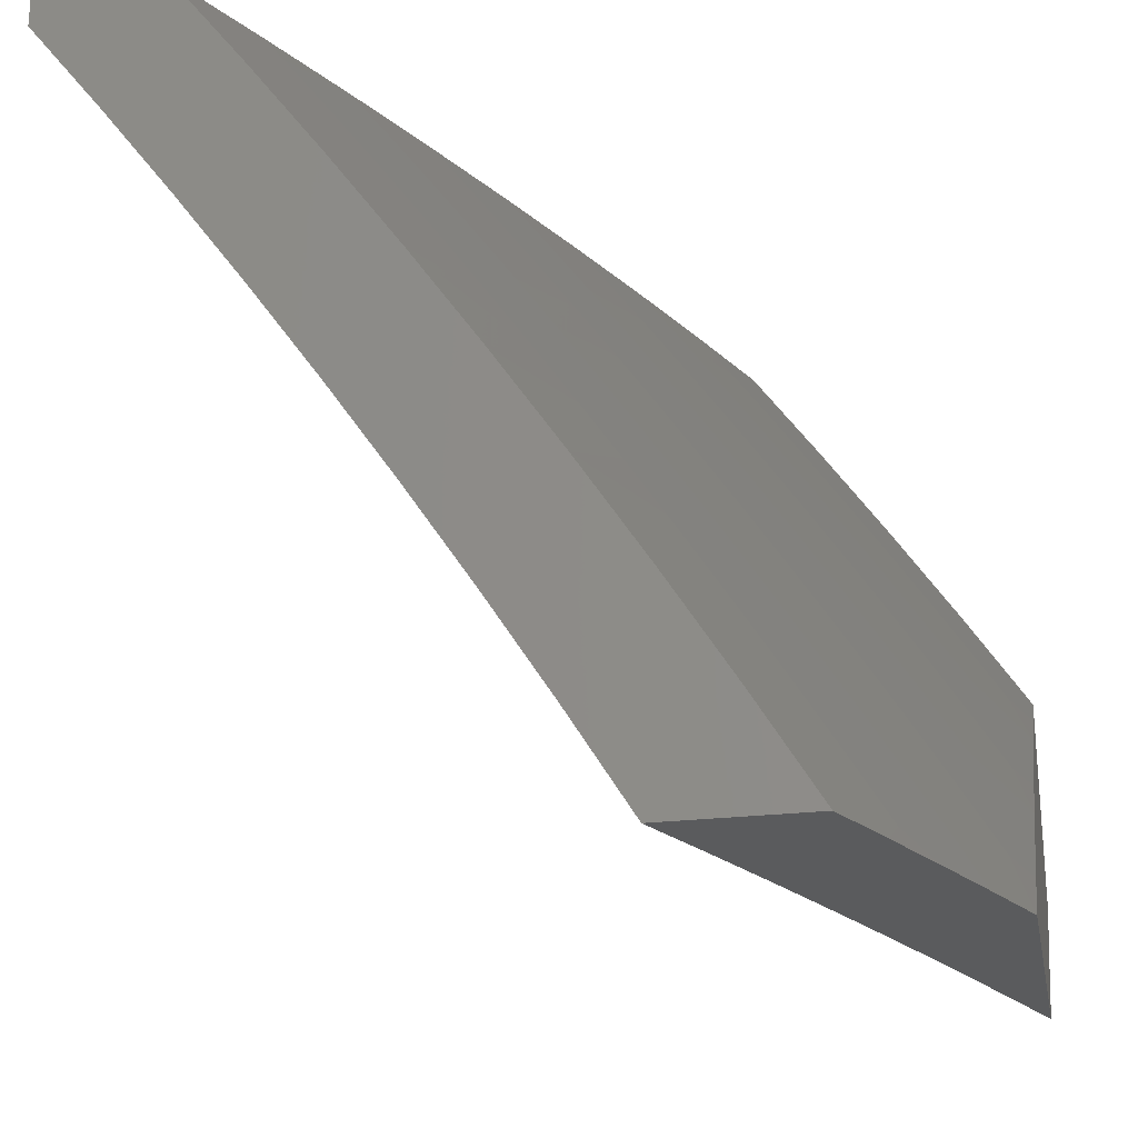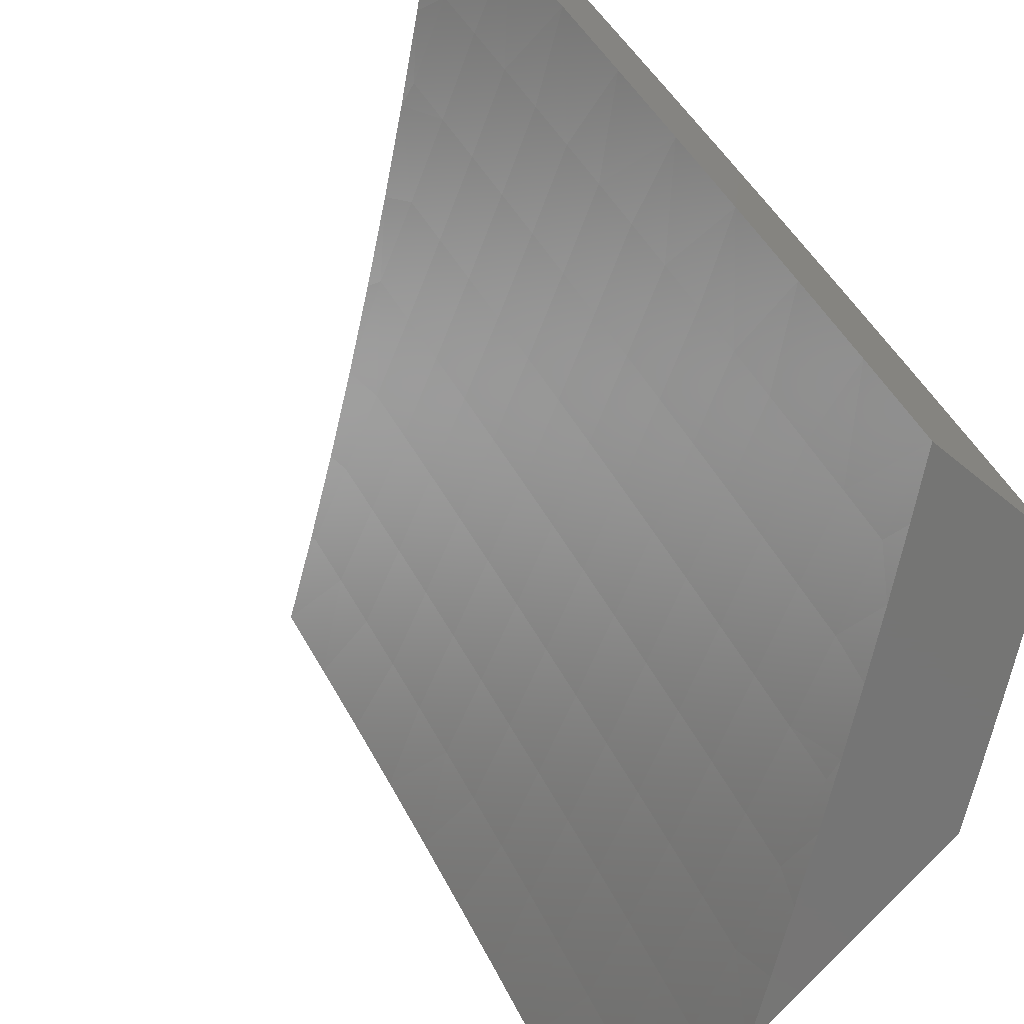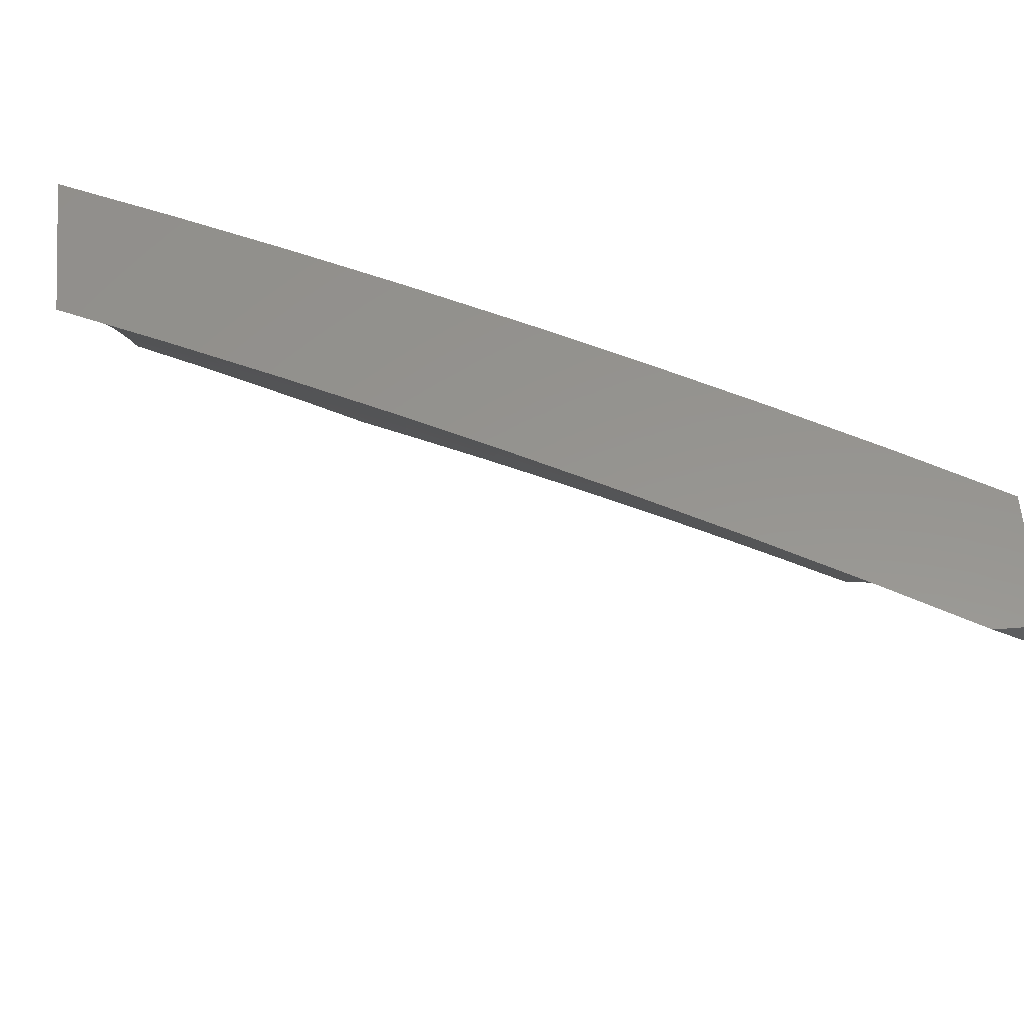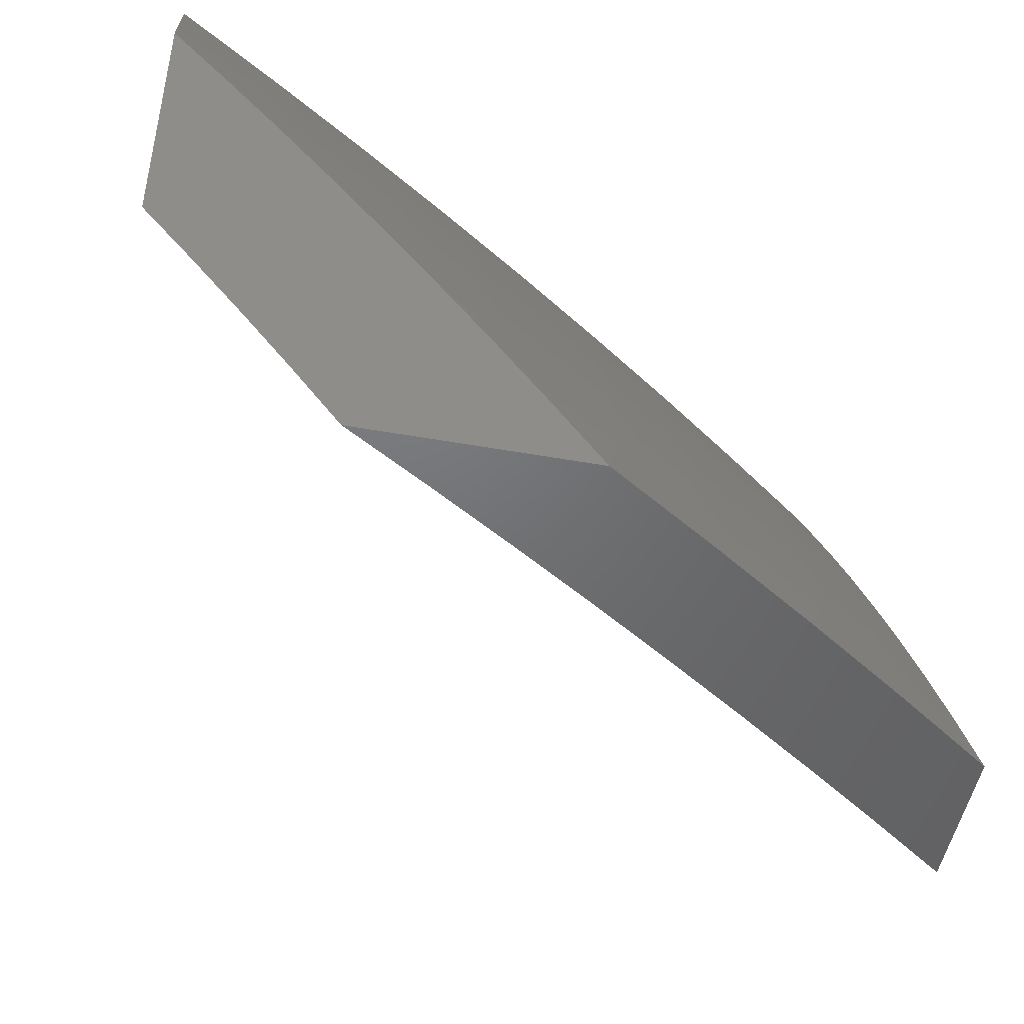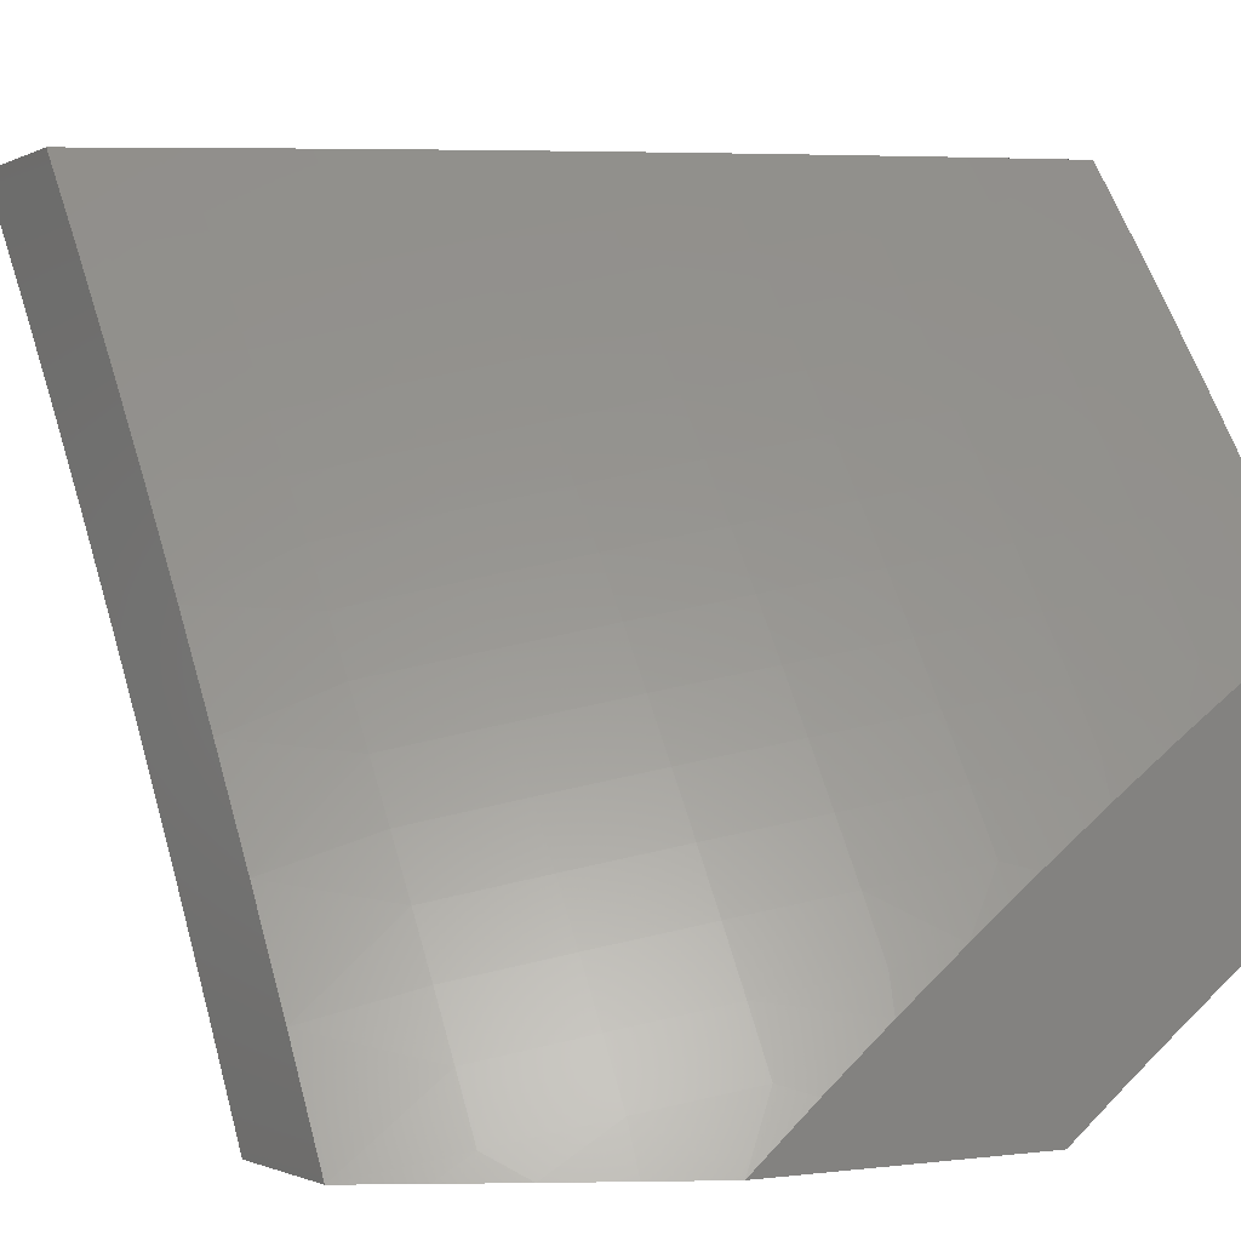
<metadata>
{"format":"stl","ext":"stl","renderer":"f3d","projection":"perspective","resolution":1024,"background":"white","views":[{"elev":-25.3,"azim":10.6,"up":"+Y"},{"elev":-67.5,"azim":-39.1,"up":"+Y"},{"elev":57.3,"azim":-94.7,"up":"+Y"},{"elev":-49.3,"azim":78.8,"up":"+Z"},{"elev":-1.0,"azim":59.0,"up":"+Y"}]}
</metadata>
<code>
# stl→obj: 249 verts, 494 faces
v 8.918 5.627 4
v 8.928 5.529 4.126
v 9 5.5 4
v 8.973 5.459 4.126
v 9 5.442 4.087
v 9 5.383 4.174
v 8.933 5.435 4.252
v 8.977 5.365 4.252
v 8.892 5.41 4.377
v 8.935 5.34 4.377
v 8.849 5.384 4.503
v 8.893 5.314 4.503
v 8.805 5.357 4.628
v 8.849 5.288 4.628
v 8.76 5.33 4.752
v 8.803 5.261 4.752
v 8.714 5.301 4.876
v 8.757 5.233 4.876
v 8.675 5.258 5
v 8.755 5.129 5
v 8.833 5.753 4
v 8.836 5.668 4.126
v 8.882 5.599 4.126
v 8.843 5.574 4.252
v 8.888 5.504 4.252
v 8.802 5.548 4.377
v 8.847 5.479 4.377
v 8.76 5.522 4.503
v 8.805 5.453 4.503
v 8.716 5.494 4.628
v 8.761 5.426 4.628
v 8.672 5.466 4.752
v 8.716 5.398 4.752
v 8.626 5.437 4.876
v 8.67 5.369 4.876
v 8.594 5.385 5
v 8.747 5.877 4
v 8.742 5.806 4.126
v 8.789 5.737 4.126
v 8.75 5.712 4.252
v 8.797 5.643 4.252
v 8.71 5.686 4.377
v 8.756 5.617 4.377
v 8.668 5.658 4.503
v 8.714 5.59 4.503
v 8.625 5.63 4.628
v 8.671 5.563 4.628
v 8.581 5.602 4.752
v 8.627 5.534 4.752
v 8.535 5.572 4.876
v 8.581 5.505 4.876
v 8.51 5.51 5
v 8.66 6 4
v 8.645 5.943 4.126
v 8.694 5.875 4.126
v 8.655 5.849 4.252
v 8.703 5.78 4.252
v 8.615 5.822 4.377
v 8.663 5.754 4.377
v 8.574 5.794 4.503
v 8.621 5.726 4.503
v 8.531 5.765 4.628
v 8.579 5.698 4.628
v 8.488 5.736 4.752
v 8.535 5.669 4.752
v 8.443 5.705 4.876
v 8.489 5.639 4.876
v 8.424 5.635 5
v 8.603 6 4.128
v 8.607 5.917 4.252
v 8.558 5.984 4.252
v 8.544 6 4.255
v 8.518 5.957 4.377
v 8.484 6 4.382
v 8.477 5.928 4.503
v 8.428 5.995 4.503
v 8.387 5.965 4.628
v 8.422 6 4.507
v 8.358 6 4.632
v 8.344 5.934 4.752
v 8.293 6 4.755
v 8.25 5.968 4.876
v 8.225 6 4.878
v 8.156 6 5
v 8.247 5.88 5
v 8.299 5.903 4.876
v 8.392 5.868 4.752
v 8.435 5.899 4.628
v 8.484 5.832 4.628
v 8.526 5.861 4.503
v 8.348 5.837 4.876
v 8.337 5.758 5
v 8.396 5.771 4.876
v 8.833 5 5
v 8.841 5.096 4.876
v 8.799 5.165 4.876
v 8.846 5.192 4.752
v 8.892 5.219 4.628
v 8.936 5.245 4.503
v 8.979 5.27 4.377
v 9 5.322 4.259
v 8.882 5.027 4.876
v 8.876 5 4.919
v 8.918 5 4.837
v 8.93 5.053 4.752
v 8.959 5 4.755
v 9 5 4.673
v 8.976 5.079 4.628
v 9 5.067 4.592
v 9 5.133 4.511
v 9 5.197 4.428
v 8.978 5.175 4.503
v 8.934 5.149 4.628
v 8.888 5.123 4.752
v 9 5.26 4.344
v 8.567 5.889 4.377
v 8.44 5.802 4.752
v 8.551 5.906 4
v 8.485 5.919 4.126
v 8.482 6 4
v 8.432 5.991 4.126
v 8.428 6 4.121
v 8.371 6 4.241
v 8.393 5.963 4.252
v 8.354 5.935 4.377
v 8.406 5.864 4.377
v 8.364 5.836 4.503
v 8.416 5.765 4.503
v 8.373 5.736 4.628
v 8.423 5.665 4.628
v 8.379 5.635 4.752
v 8.428 5.564 4.752
v 8.382 5.534 4.876
v 8.431 5.463 4.876
v 8.344 5.489 5
v 8.426 5.369 5
v 8.478 5.392 4.876
v 8.525 5.321 4.876
v 8.525 5.421 4.752
v 8.572 5.35 4.752
v 8.57 5.45 4.628
v 8.618 5.378 4.628
v 8.614 5.478 4.503
v 8.662 5.405 4.503
v 8.656 5.505 4.377
v 8.704 5.432 4.377
v 8.698 5.531 4.252
v 8.746 5.458 4.252
v 8.737 5.557 4.126
v 8.786 5.483 4.126
v 8.814 5.524 4
v 8.877 5.427 4
v 8.537 5.848 4.126
v 8.618 5.812 4
v 8.588 5.775 4.126
v 8.638 5.703 4.126
v 8.599 5.677 4.252
v 8.649 5.604 4.252
v 8.608 5.578 4.377
v 8.685 5.717 4
v 8.688 5.63 4.126
v 8.75 5.621 4
v 8.939 5.328 4
v 8.881 5.335 4.126
v 8.834 5.409 4.126
v 8.793 5.384 4.252
v 8.752 5.359 4.377
v 8.709 5.333 4.503
v 8.664 5.305 4.628
v 8.619 5.277 4.752
v 8.572 5.249 4.876
v 8.506 5.247 5
v 8.927 5.26 4.126
v 9 5.23 4
v 8.973 5.185 4.126
v 9 5.174 4.08
v 9 5.117 4.159
v 9 5.059 4.237
v 8.977 5.087 4.252
v 8.932 5.162 4.252
v 9 5 4.314
v 8.934 5.063 4.377
v 8.89 5.137 4.377
v 8.887 5.236 4.252
v 8.844 5.211 4.377
v 8.84 5.311 4.252
v 8.798 5.285 4.377
v 8.96 5 4.401
v 8.92 5 4.488
v 8.89 5.038 4.503
v 8.878 5 4.574
v 8.845 5.012 4.628
v 8.836 5 4.66
v 8.801 5.086 4.628
v 8.793 5 4.746
v 8.755 5.059 4.752
v 8.75 5 4.831
v 8.707 5.032 4.876
v 8.705 5 4.916
v 8.66 5 5
v 8.663 5.104 4.876
v 8.584 5.124 5
v 8.618 5.177 4.876
v 8.333 5.604 4.876
v 8.261 5.609 5
v 8.283 5.674 4.876
v 8.176 5.727 5
v 8.233 5.744 4.876
v 8.182 5.813 4.876
v 8.227 5.845 4.752
v 8.175 5.914 4.752
v 8.218 5.946 4.628
v 8.13 6 4.714
v 8.193 6 4.597
v 8.089 5.843 5
v 8.13 5.882 4.876
v 8.122 5.983 4.752
v 8.066 6 4.83
v 8.078 5.951 4.876
v 8 6 4.945
v 8 5.959 5
v 8.26 5.976 4.503
v 8.254 6 4.479
v 8.313 6 4.361
v 8.446 5.892 4.252
v 8.498 5.821 4.252
v 8.549 5.749 4.252
v 8.457 5.793 4.377
v 8.466 5.694 4.503
v 8.473 5.594 4.628
v 8.477 5.493 4.752
v 8.322 5.806 4.628
v 8.313 5.906 4.503
v 8.27 5.876 4.628
v 8.278 5.775 4.752
v 8.329 5.705 4.752
v 8.508 5.722 4.377
v 8.558 5.65 4.377
v 8.516 5.622 4.503
v 8.522 5.522 4.628
v 8.565 5.55 4.503
v 8.755 5.259 4.503
v 8.801 5.186 4.503
v 8.846 5.112 4.503
v 8.711 5.233 4.628
v 8.756 5.159 4.628
v 8.665 5.205 4.752
v 8.71 5.132 4.752
v 8 6 5
f 1 2 3
f 3 2 4
f 3 4 5
f 5 4 6
f 6 4 7
f 6 7 8
f 8 7 9
f 8 9 10
f 10 9 11
f 10 11 12
f 12 11 13
f 12 13 14
f 14 13 15
f 14 15 16
f 16 15 17
f 16 17 18
f 18 17 19
f 18 19 20
f 21 22 1
f 1 22 23
f 1 23 2
f 2 23 24
f 2 24 25
f 25 24 26
f 25 26 27
f 27 26 28
f 27 28 29
f 29 28 30
f 29 30 31
f 31 30 32
f 31 32 33
f 33 32 34
f 33 34 35
f 35 34 36
f 35 36 19
f 37 38 21
f 21 38 39
f 21 39 22
f 22 39 40
f 22 40 41
f 41 40 42
f 41 42 43
f 43 42 44
f 43 44 45
f 45 44 46
f 45 46 47
f 47 46 48
f 47 48 49
f 49 48 50
f 49 50 51
f 51 50 52
f 51 52 36
f 53 54 37
f 37 54 55
f 37 55 38
f 38 55 56
f 38 56 57
f 57 56 58
f 57 58 59
f 59 58 60
f 59 60 61
f 61 60 62
f 61 62 63
f 63 62 64
f 63 64 65
f 65 64 66
f 65 66 67
f 67 66 68
f 67 68 50
f 50 68 52
f 53 69 54
f 54 69 70
f 54 70 55
f 55 70 56
f 70 69 71
f 71 69 72
f 71 72 73
f 73 72 74
f 73 74 75
f 75 74 76
f 75 76 77
f 77 76 78
f 77 78 79
f 74 78 76
f 77 79 80
f 80 79 81
f 80 81 82
f 82 81 83
f 82 83 84
f 84 85 82
f 82 85 86
f 82 86 80
f 80 86 87
f 80 87 88
f 88 87 89
f 88 89 90
f 90 89 60
f 90 60 58
f 86 85 91
f 91 85 92
f 91 92 93
f 93 92 66
f 93 66 64
f 92 68 66
f 94 95 20
f 20 95 96
f 20 96 18
f 18 96 97
f 18 97 16
f 16 97 98
f 16 98 14
f 14 98 99
f 14 99 12
f 12 99 100
f 12 100 10
f 10 100 101
f 10 101 8
f 8 101 6
f 95 94 102
f 102 94 103
f 102 103 104
f 102 104 105
f 105 104 106
f 105 106 107
f 105 107 108
f 108 107 109
f 108 109 110
f 111 112 110
f 110 112 113
f 110 113 108
f 108 113 114
f 108 114 105
f 105 114 95
f 105 95 102
f 115 100 111
f 111 100 99
f 111 99 112
f 112 99 98
f 112 98 113
f 113 98 97
f 113 97 114
f 114 97 96
f 114 96 95
f 115 101 100
f 19 17 35
f 35 17 15
f 35 15 33
f 33 15 13
f 33 13 31
f 31 13 11
f 31 11 29
f 29 11 9
f 29 9 27
f 27 9 7
f 27 7 25
f 25 7 4
f 25 4 2
f 36 34 51
f 51 34 32
f 51 32 49
f 49 32 30
f 49 30 47
f 47 30 28
f 47 28 45
f 45 28 26
f 45 26 43
f 43 26 24
f 43 24 41
f 41 24 23
f 41 23 22
f 38 57 39
f 39 57 40
f 57 59 40
f 40 59 42
f 59 61 42
f 42 61 44
f 61 63 44
f 44 63 46
f 67 50 48
f 63 65 46
f 46 65 48
f 65 67 48
f 58 56 116
f 116 56 70
f 116 70 73
f 73 70 71
f 60 89 62
f 62 89 117
f 62 117 64
f 64 117 93
f 93 117 91
f 91 117 87
f 91 87 86
f 117 89 87
f 73 75 116
f 116 75 90
f 116 90 58
f 90 75 88
f 88 75 77
f 88 77 80
f 118 119 120
f 120 119 121
f 120 121 122
f 122 121 123
f 123 121 124
f 123 124 125
f 125 124 126
f 125 126 127
f 127 126 128
f 127 128 129
f 129 128 130
f 129 130 131
f 131 130 132
f 131 132 133
f 133 132 134
f 133 134 135
f 135 134 136
f 136 134 137
f 136 137 138
f 138 137 139
f 138 139 140
f 140 139 141
f 140 141 142
f 142 141 143
f 142 143 144
f 144 143 145
f 144 145 146
f 146 145 147
f 146 147 148
f 148 147 149
f 148 149 150
f 150 149 151
f 150 151 152
f 119 118 153
f 153 118 154
f 153 154 155
f 155 154 156
f 155 156 157
f 157 156 158
f 157 158 159
f 159 158 145
f 159 145 143
f 154 160 156
f 156 160 161
f 156 161 158
f 158 161 147
f 158 147 145
f 160 162 161
f 161 162 149
f 161 149 147
f 162 151 149
f 163 164 152
f 152 164 165
f 152 165 150
f 150 165 166
f 150 166 148
f 148 166 167
f 148 167 146
f 146 167 168
f 146 168 144
f 144 168 169
f 144 169 142
f 142 169 170
f 142 170 140
f 140 170 171
f 140 171 138
f 138 171 172
f 138 172 136
f 164 163 173
f 173 163 174
f 173 174 175
f 175 174 176
f 175 176 177
f 178 179 177
f 177 179 180
f 177 180 175
f 175 180 173
f 178 181 179
f 179 181 182
f 179 182 180
f 180 182 183
f 180 183 184
f 184 183 185
f 184 185 186
f 186 185 187
f 186 187 166
f 166 187 167
f 181 188 182
f 182 188 189
f 182 189 190
f 190 189 191
f 190 191 192
f 192 191 193
f 192 193 194
f 194 193 195
f 194 195 196
f 196 195 197
f 196 197 198
f 198 197 199
f 198 199 200
f 198 200 201
f 201 200 202
f 201 202 203
f 203 202 171
f 203 171 170
f 202 172 171
f 133 135 204
f 204 135 205
f 204 205 206
f 206 205 207
f 206 207 208
f 208 207 209
f 208 209 210
f 210 209 211
f 210 211 212
f 212 211 213
f 212 213 214
f 207 215 209
f 209 215 216
f 209 216 211
f 211 216 217
f 211 217 213
f 213 217 218
f 218 217 219
f 218 219 220
f 220 219 221
f 221 219 215
f 215 219 216
f 212 214 222
f 222 214 223
f 222 223 224
f 222 224 125
f 125 224 123
f 124 121 225
f 225 121 119
f 225 119 226
f 226 119 153
f 226 153 227
f 227 153 155
f 227 155 157
f 124 225 126
f 126 225 228
f 126 228 128
f 128 228 229
f 128 229 130
f 130 229 230
f 130 230 132
f 132 230 231
f 132 231 134
f 134 231 137
f 228 225 226
f 127 232 233
f 233 232 234
f 233 234 222
f 222 234 212
f 232 235 234
f 234 235 210
f 234 210 212
f 127 129 232
f 232 129 236
f 232 236 235
f 235 236 206
f 235 206 208
f 235 208 210
f 222 125 233
f 233 125 127
f 228 226 237
f 237 226 227
f 237 227 238
f 238 227 157
f 238 157 159
f 204 206 236
f 204 236 131
f 131 236 129
f 228 237 229
f 229 237 239
f 229 239 230
f 230 239 240
f 230 240 231
f 231 240 139
f 231 139 137
f 239 237 238
f 133 204 131
f 239 238 241
f 241 238 159
f 241 159 143
f 239 241 240
f 240 241 141
f 240 141 139
f 141 241 143
f 166 165 186
f 186 165 164
f 186 164 184
f 184 164 173
f 184 173 180
f 168 167 242
f 242 167 187
f 242 187 243
f 243 187 185
f 243 185 244
f 244 185 183
f 244 183 190
f 190 183 182
f 169 168 245
f 245 168 242
f 245 242 246
f 246 242 243
f 246 243 194
f 194 243 244
f 194 244 192
f 192 244 190
f 170 169 247
f 247 169 245
f 247 245 248
f 248 245 246
f 248 246 196
f 196 246 194
f 201 203 247
f 247 203 170
f 201 247 248
f 198 201 248
f 198 248 196
f 219 217 216
f 94 20 200
f 200 20 202
f 202 20 19
f 202 19 172
f 172 19 36
f 172 36 136
f 136 36 52
f 136 52 135
f 135 52 68
f 135 68 205
f 205 68 92
f 205 92 207
f 207 92 85
f 207 85 215
f 215 85 84
f 215 84 221
f 221 84 249
f 83 218 84
f 84 218 220
f 84 220 249
f 218 83 213
f 213 83 81
f 213 81 214
f 214 81 79
f 214 79 223
f 223 79 78
f 223 78 224
f 224 78 74
f 224 74 123
f 123 74 72
f 123 72 122
f 122 72 69
f 122 69 120
f 120 69 53
f 37 154 53
f 53 154 118
f 53 118 120
f 154 37 160
f 160 37 21
f 160 21 162
f 162 21 151
f 151 21 1
f 151 1 152
f 152 1 3
f 152 3 163
f 163 3 174
f 106 191 107
f 107 191 189
f 107 189 188
f 191 106 193
f 193 106 104
f 193 104 195
f 195 104 103
f 195 103 94
f 200 199 94
f 94 199 197
f 94 197 195
f 188 181 107
f 220 221 249
f 3 5 174
f 174 5 6
f 174 6 101
f 174 101 176
f 176 101 115
f 176 115 177
f 177 115 111
f 177 111 178
f 178 111 181
f 181 111 110
f 181 110 109
f 109 107 181

</code>
